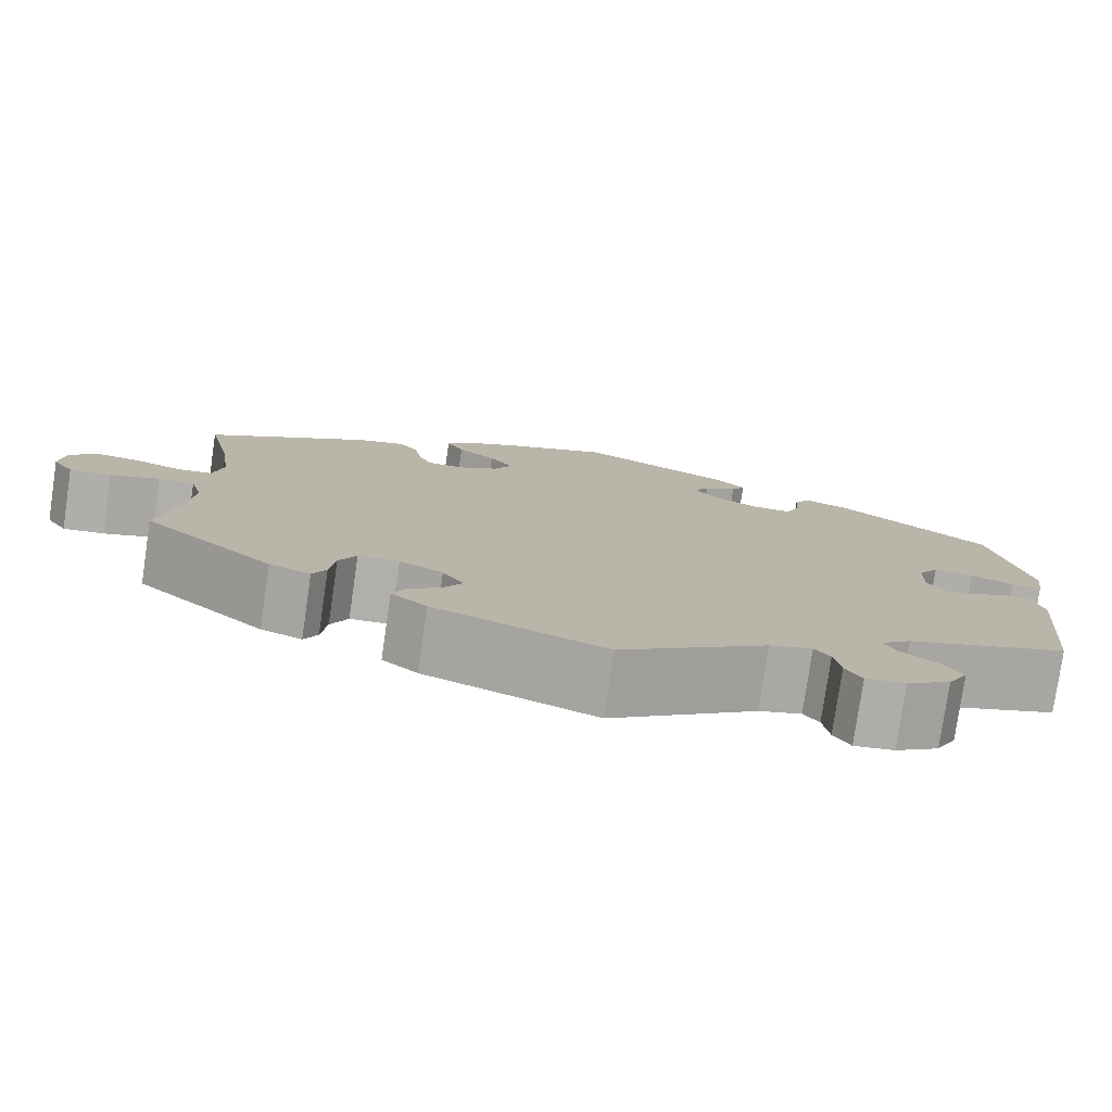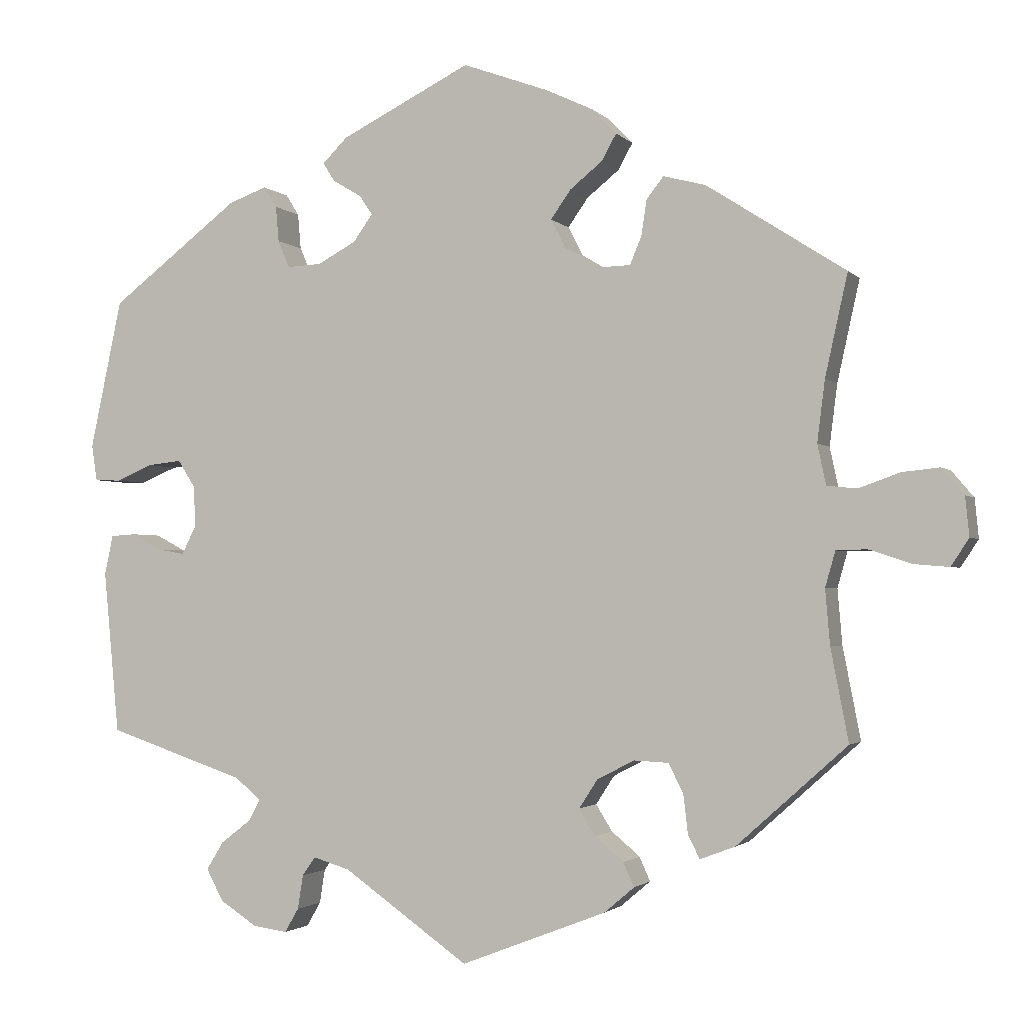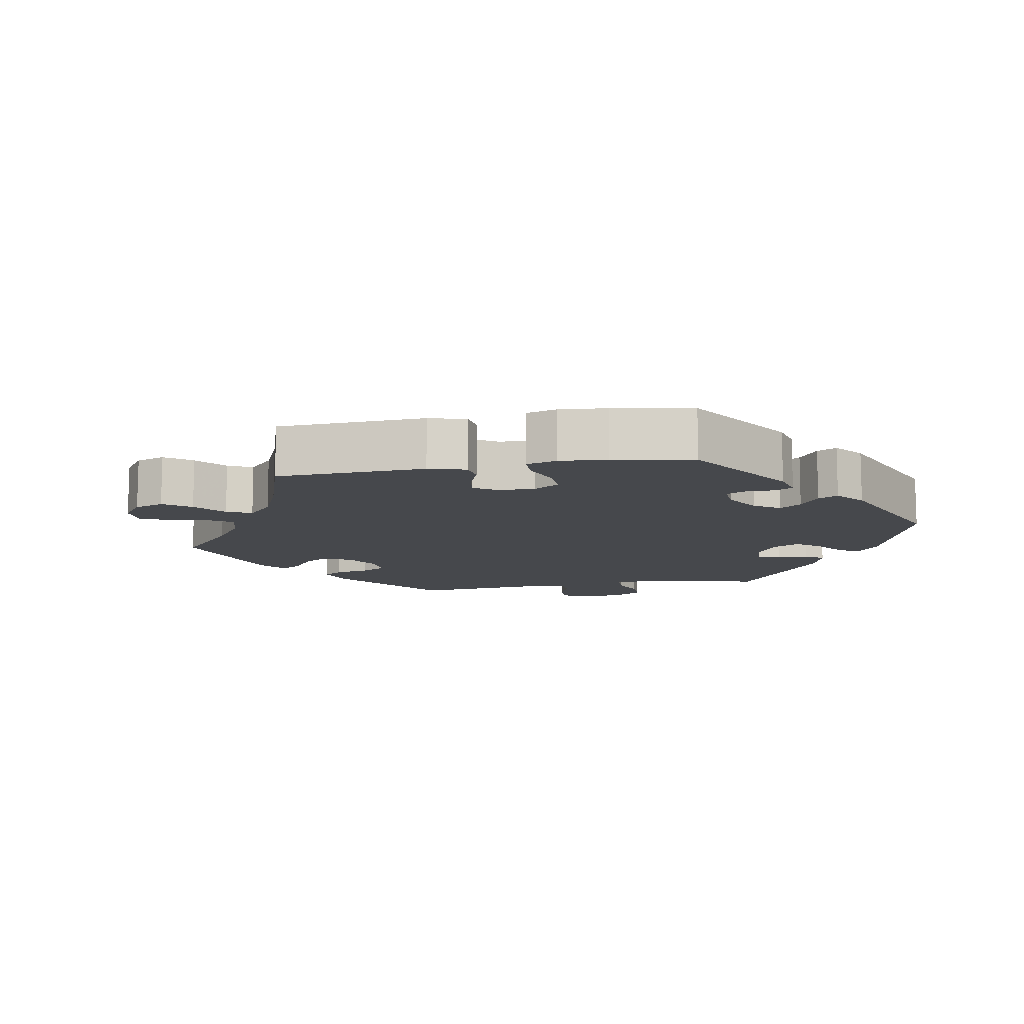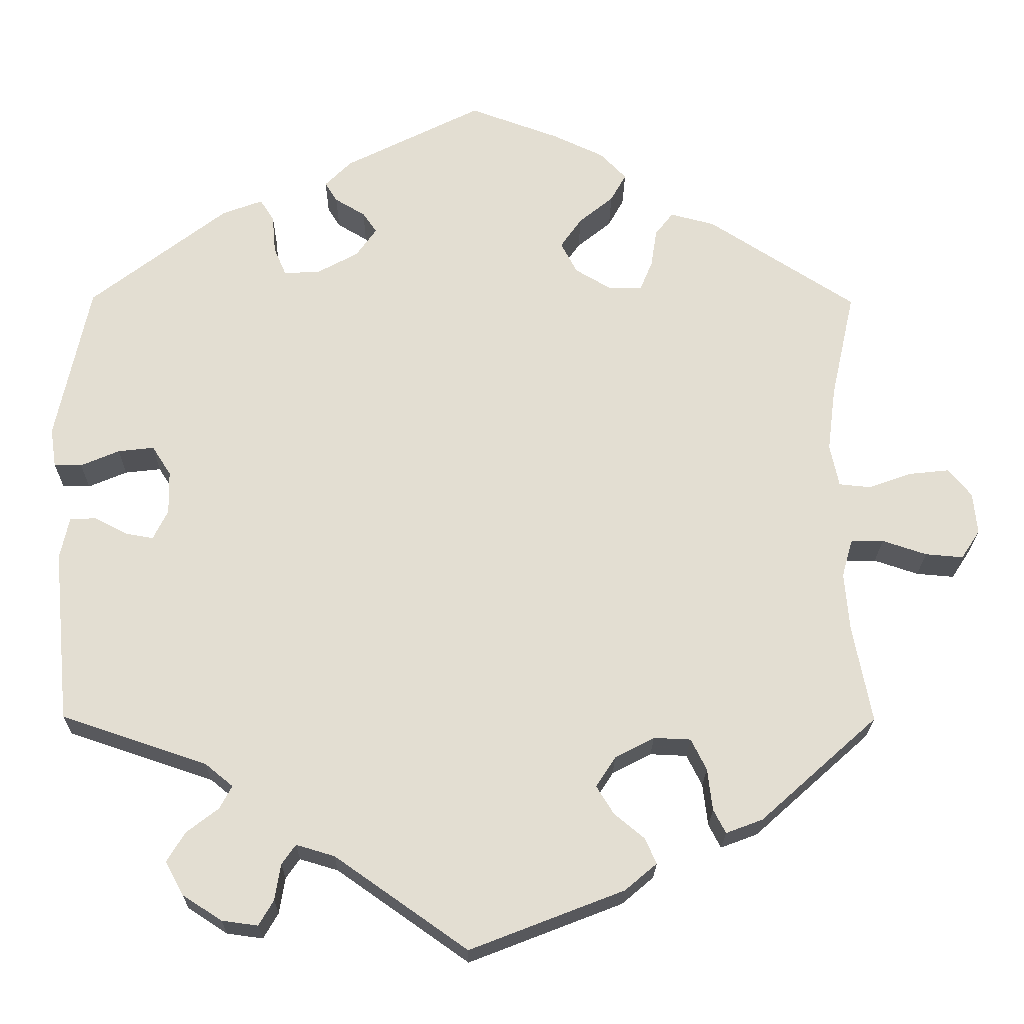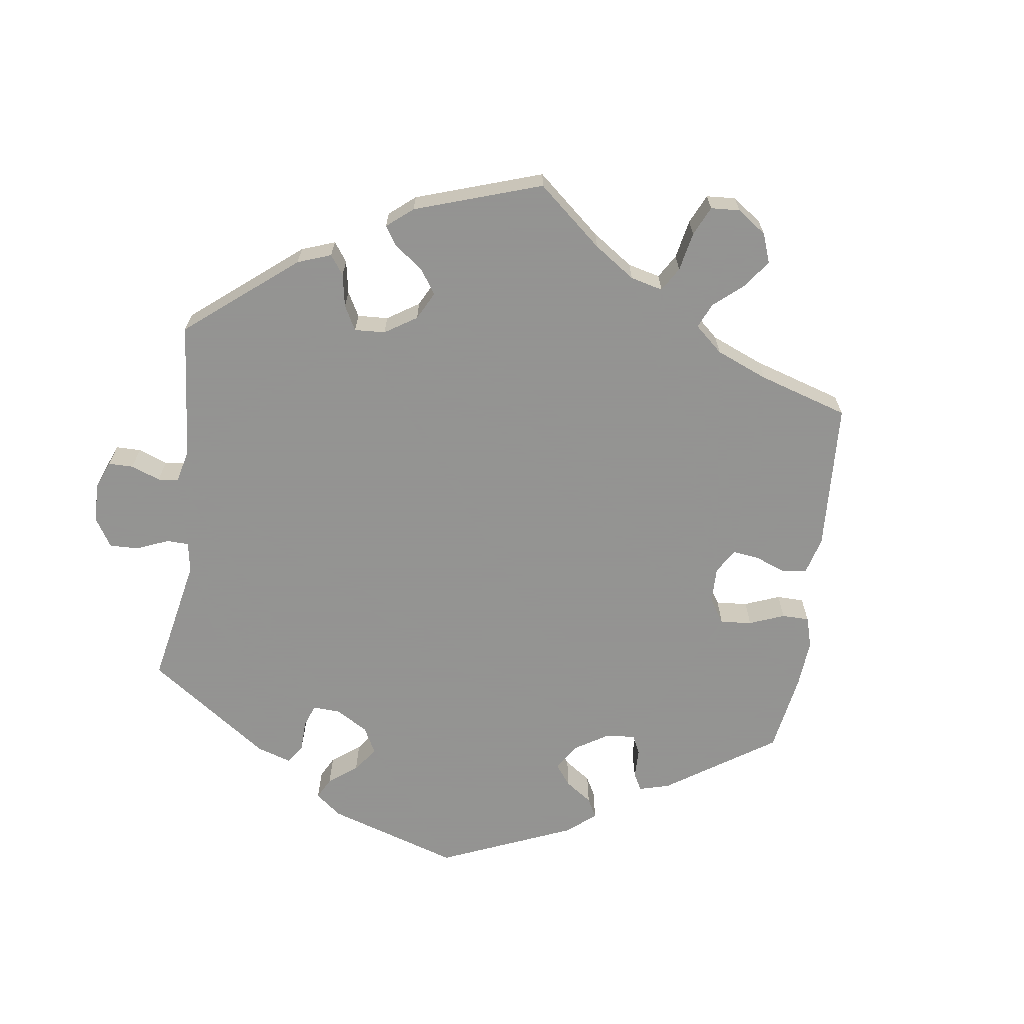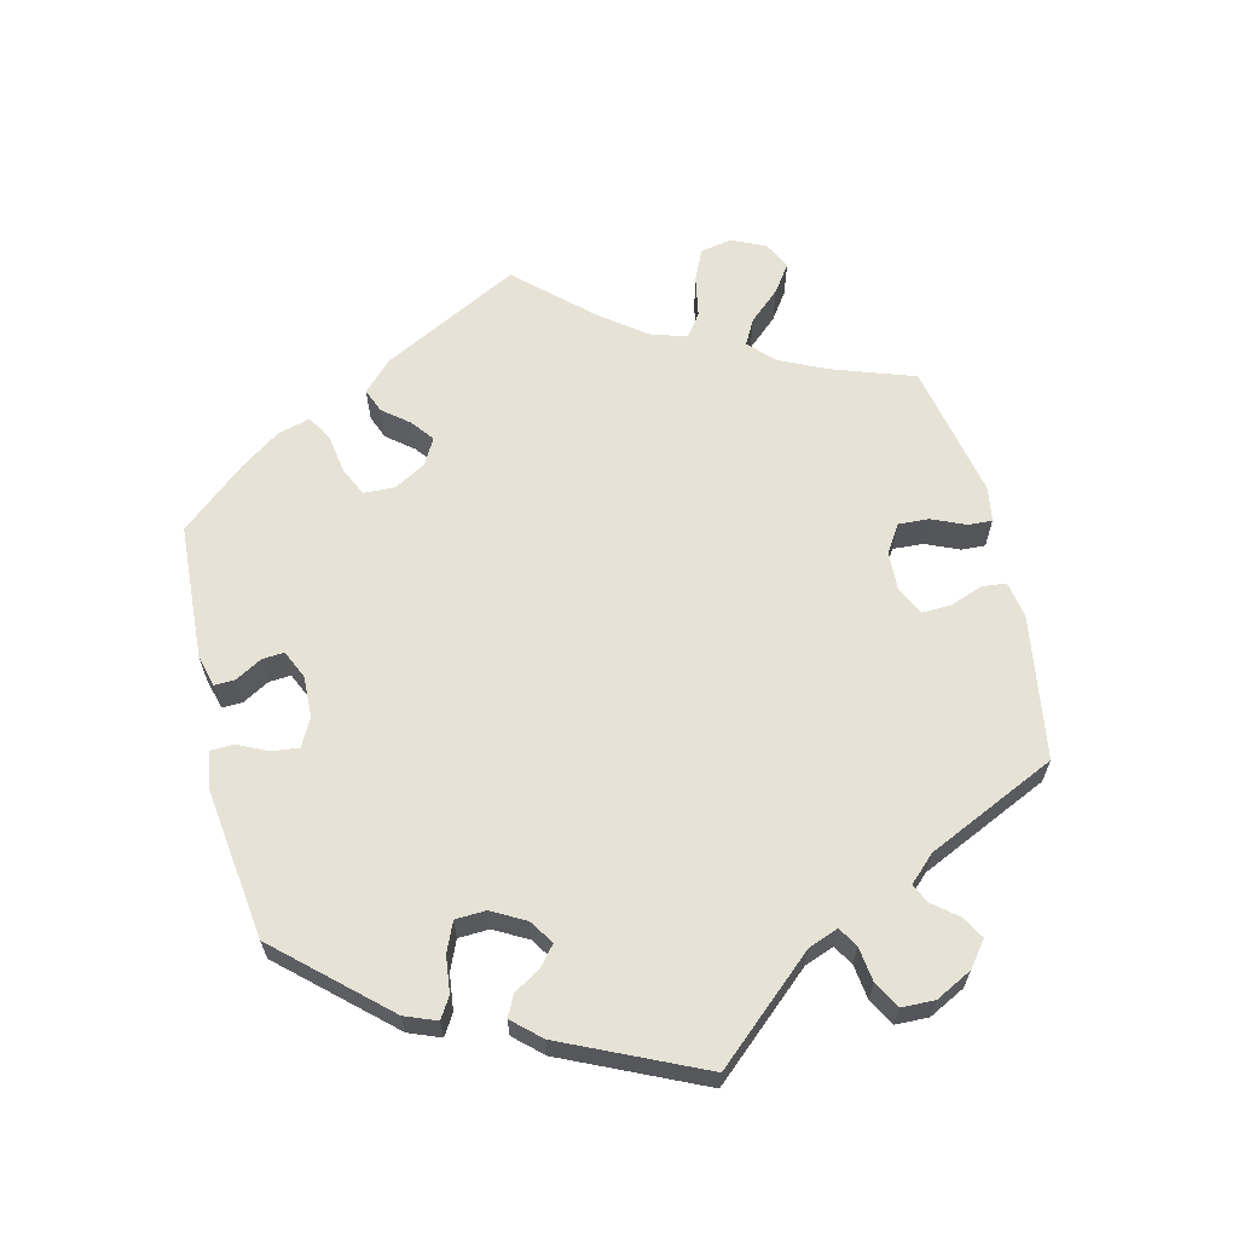
<metadata>
{"format":"obj","ext":"obj","renderer":"f3d","projection":"perspective","resolution":1024,"background":"white","views":[{"elev":-78.2,"azim":-8.3,"up":"+Z"},{"elev":-2.0,"azim":-160.2,"up":"+Z"},{"elev":-11.3,"azim":-19.9,"up":"+Y"},{"elev":-22.2,"azim":179.4,"up":"+Z"},{"elev":-66.9,"azim":-127.7,"up":"+Y"},{"elev":63.9,"azim":106.4,"up":"+Y"}]}
</metadata>
<code>
v 0.167 0.07 0.494
v 0.199 0.07 0.462
v 0.184 0.07 0.438
v 0.147 0.07 0.416
v 0.13 0.07 0.391
v 0.155 0.07 0.356
v 0.205 0.07 0.329
v 0.249 0.07 0.327
v 0.264 0.07 0.362
v 0.268 0.07 0.408
v 0.285 0.07 0.435
v 0.334 0.07 0.417
v 0.501 0.07 0.289
v 0.542 0.07 0.096
v 0.535 0.07 0.049
v 0.501 0.07 0.048
v 0.454 0.07 0.068
v 0.41 0.07 0.073
v 0.387 0.07 0.037
v 0.386 0.07 -0.016
v 0.404 0.07 -0.052
v 0.438 0.07 -0.046
v 0.478 0.07 -0.025
v 0.51 0.07 -0.027
v 0.521 0.07 -0.078
v 0.501 0.07 -0.289
v 0.323 0.07 -0.349
v 0.289 0.07 -0.377
v 0.304 0.07 -0.405
v 0.343 0.07 -0.435
v 0.365 0.07 -0.471
v 0.343 0.07 -0.512
v 0.295 0.07 -0.543
v 0.251 0.07 -0.549
v 0.233 0.07 -0.518
v 0.226 0.07 -0.474
v 0.209 0.07 -0.45
v 0.162 0.07 -0.464
v 0 0.07 -0.578
v -0.188 0.07 -0.505
v -0.227 0.07 -0.472
v -0.213 0.07 -0.441
v -0.176 0.07 -0.41
v -0.155 0.07 -0.376
v -0.179 0.07 -0.339
v -0.227 0.07 -0.314
v -0.272 0.07 -0.316
v -0.291 0.07 -0.354
v -0.297 0.07 -0.405
v -0.312 0.07 -0.434
v -0.357 0.07 -0.417
v -0.5 0.07 -0.289
v -0.477 0.07 -0.17
v -0.471 0.07 -0.099
v -0.484 0.07 -0.053
v -0.524 0.07 -0.052
v -0.578 0.07 -0.07
v -0.624 0.07 -0.074
v -0.647 0.07 -0.039
v -0.642 0.07 0.012
v -0.613 0.07 0.046
v -0.565 0.07 0.041
v -0.512 0.07 0.022
v -0.473 0.07 0.026
v -0.462 0.07 0.078
v -0.472 0.07 0.157
v -0.501 0.07 0.288
v -0.321 0.07 0.404
v -0.267 0.07 0.418
v -0.245 0.07 0.39
v -0.238 0.07 0.344
v -0.223 0.07 0.308
v -0.182 0.07 0.307
v -0.138 0.07 0.333
v -0.118 0.07 0.371
v -0.144 0.07 0.408
v -0.186 0.07 0.442
v -0.205 0.07 0.476
v -0.173 0.07 0.509
v -0.111 0.07 0.538
v -0.001 0.07 0.578
v 0.167 0 0.494
v 0.199 0 0.462
v 0.184 0 0.438
v 0.147 0 0.416
v 0.13 0 0.391
v 0.155 0 0.356
v 0.205 0 0.329
v 0.249 0 0.327
v 0.264 0 0.362
v 0.268 0 0.408
v 0.285 0 0.435
v 0.334 0 0.417
v 0.501 0 0.289
v 0.542 0 0.096
v 0.535 0 0.049
v 0.501 0 0.048
v 0.454 0 0.068
v 0.41 0 0.073
v 0.387 0 0.037
v 0.386 0 -0.016
v 0.404 0 -0.052
v 0.438 0 -0.046
v 0.478 0 -0.025
v 0.51 0 -0.027
v 0.521 0 -0.078
v 0.501 0 -0.289
v 0.323 0 -0.349
v 0.289 0 -0.377
v 0.304 0 -0.405
v 0.343 0 -0.435
v 0.365 0 -0.471
v 0.343 0 -0.512
v 0.295 0 -0.543
v 0.251 0 -0.549
v 0.233 0 -0.518
v 0.226 0 -0.474
v 0.209 0 -0.45
v 0.162 0 -0.464
v 0 0 -0.578
v -0.188 0 -0.505
v -0.227 0 -0.472
v -0.213 0 -0.441
v -0.176 0 -0.41
v -0.155 0 -0.376
v -0.179 0 -0.339
v -0.227 0 -0.314
v -0.272 0 -0.316
v -0.291 0 -0.354
v -0.297 0 -0.405
v -0.312 0 -0.434
v -0.357 0 -0.417
v -0.5 0 -0.289
v -0.477 0 -0.17
v -0.471 0 -0.099
v -0.484 0 -0.053
v -0.524 0 -0.052
v -0.578 0 -0.07
v -0.624 0 -0.074
v -0.647 0 -0.039
v -0.642 0 0.012
v -0.613 0 0.046
v -0.565 0 0.041
v -0.512 0 0.022
v -0.473 0 0.026
v -0.462 0 0.078
v -0.472 0 0.157
v -0.501 0 0.288
v -0.321 0 0.404
v -0.267 0 0.418
v -0.245 0 0.39
v -0.238 0 0.344
v -0.223 0 0.308
v -0.182 0 0.307
v -0.138 0 0.333
v -0.118 0 0.371
v -0.144 0 0.408
v -0.186 0 0.442
v -0.205 0 0.476
v -0.173 0 0.509
v -0.111 0 0.538
v -0.001 0 0.578
f 76 77 78 79
f 75 76 79 80
f 68 69 70 71
f 66 67 68 71
f 65 66 71 72
f 64 65 72 73
f 60 61 62 63
f 58 59 60 63
f 56 57 58 63
f 55 56 63 64
f 54 55 64 73
f 50 51 52 53
f 48 49 50 53
f 47 48 53 54
f 46 47 54 73
f 40 41 42 43
f 38 39 40 43
f 37 38 43 44
f 33 34 35 36
f 33 36 37
f 32 33 37
f 29 30 31 32
f 28 29 32 37
f 24 25 26 27
f 22 23 24 27
f 21 22 27 28
f 20 21 28 37
f 14 15 16 17
f 14 17 18
f 13 14 18
f 12 13 18 19
f 9 10 11 12
f 8 9 12 19
f 1 2 3 4
f 1 4 5
f 75 80 81 1
f 45 46 73 74
f 7 8 19 20
f 6 7 20 37
f 5 6 37 44
f 44 45 74 75
f 1 5 44 75
f 160 159 158 157
f 161 160 157 156
f 152 151 150 149
f 152 149 148 147
f 153 152 147 146
f 154 153 146 145
f 144 143 142 141
f 144 141 140 139
f 144 139 138 137
f 145 144 137 136
f 154 145 136 135
f 134 133 132 131
f 134 131 130 129
f 135 134 129 128
f 154 135 128 127
f 124 123 122 121
f 124 121 120 119
f 125 124 119 118
f 117 116 115 114
f 118 117 114
f 118 114 113
f 113 112 111 110
f 118 113 110 109
f 108 107 106 105
f 108 105 104 103
f 109 108 103 102
f 118 109 102 101
f 98 97 96 95
f 99 98 95
f 99 95 94
f 100 99 94 93
f 93 92 91 90
f 100 93 90 89
f 85 84 83 82
f 86 85 82
f 82 162 161 156
f 155 154 127 126
f 101 100 89 88
f 118 101 88 87
f 125 118 87 86
f 156 155 126 125
f 156 125 86 82
f 1 82 83 2
f 2 83 84 3
f 3 84 85 4
f 4 85 86 5
f 5 86 87 6
f 6 87 88 7
f 7 88 89 8
f 8 89 90 9
f 9 90 91 10
f 10 91 92 11
f 11 92 93 12
f 12 93 94 13
f 13 94 95 14
f 14 95 96 15
f 15 96 97 16
f 16 97 98 17
f 17 98 99 18
f 18 99 100 19
f 19 100 101 20
f 20 101 102 21
f 21 102 103 22
f 22 103 104 23
f 23 104 105 24
f 24 105 106 25
f 25 106 107 26
f 26 107 108 27
f 27 108 109 28
f 28 109 110 29
f 29 110 111 30
f 30 111 112 31
f 31 112 113 32
f 32 113 114 33
f 33 114 115 34
f 34 115 116 35
f 35 116 117 36
f 36 117 118 37
f 37 118 119 38
f 38 119 120 39
f 39 120 121 40
f 40 121 122 41
f 41 122 123 42
f 42 123 124 43
f 43 124 125 44
f 44 125 126 45
f 45 126 127 46
f 46 127 128 47
f 47 128 129 48
f 48 129 130 49
f 49 130 131 50
f 50 131 132 51
f 51 132 133 52
f 52 133 134 53
f 53 134 135 54
f 54 135 136 55
f 55 136 137 56
f 56 137 138 57
f 57 138 139 58
f 58 139 140 59
f 59 140 141 60
f 60 141 142 61
f 61 142 143 62
f 62 143 144 63
f 63 144 145 64
f 64 145 146 65
f 65 146 147 66
f 66 147 148 67
f 67 148 149 68
f 68 149 150 69
f 69 150 151 70
f 70 151 152 71
f 71 152 153 72
f 72 153 154 73
f 73 154 155 74
f 74 155 156 75
f 75 156 157 76
f 76 157 158 77
f 77 158 159 78
f 78 159 160 79
f 79 160 161 80
f 80 161 162 81
f 81 162 82 1

</code>
